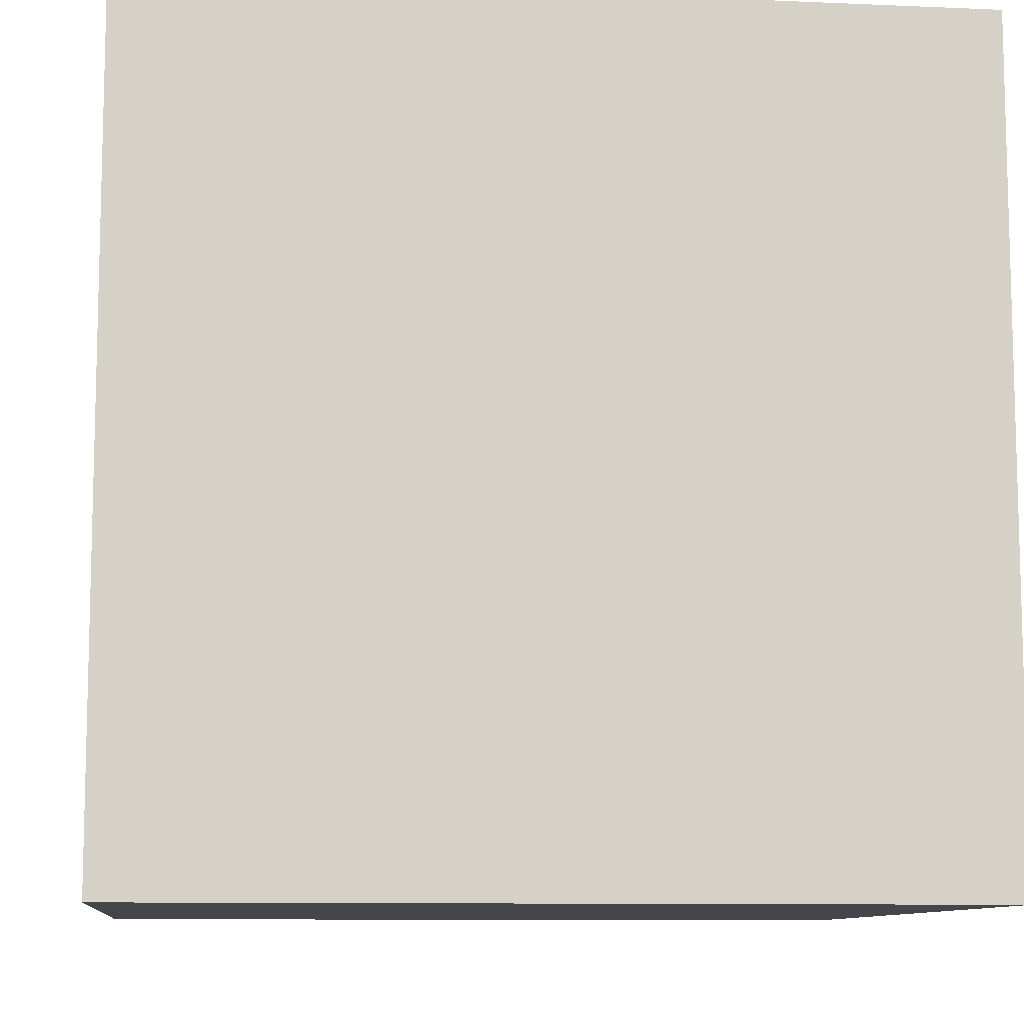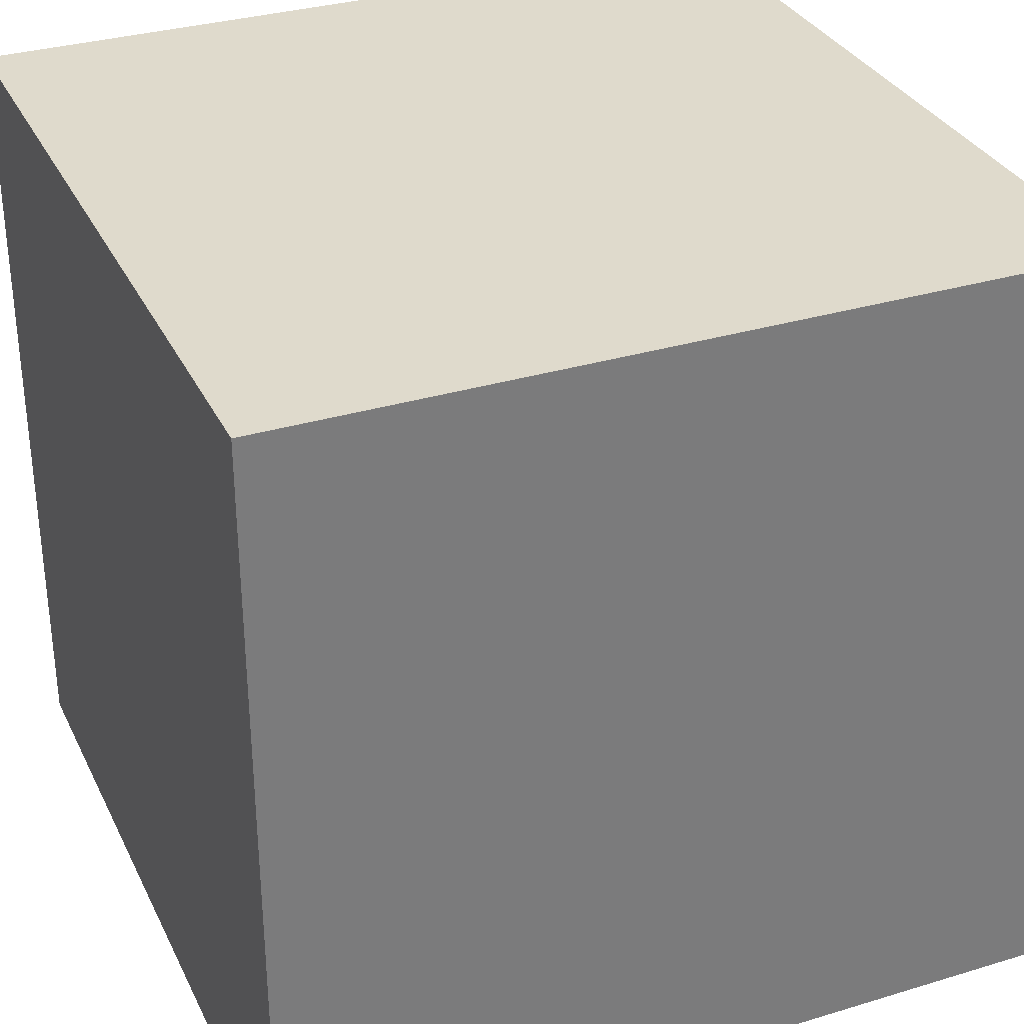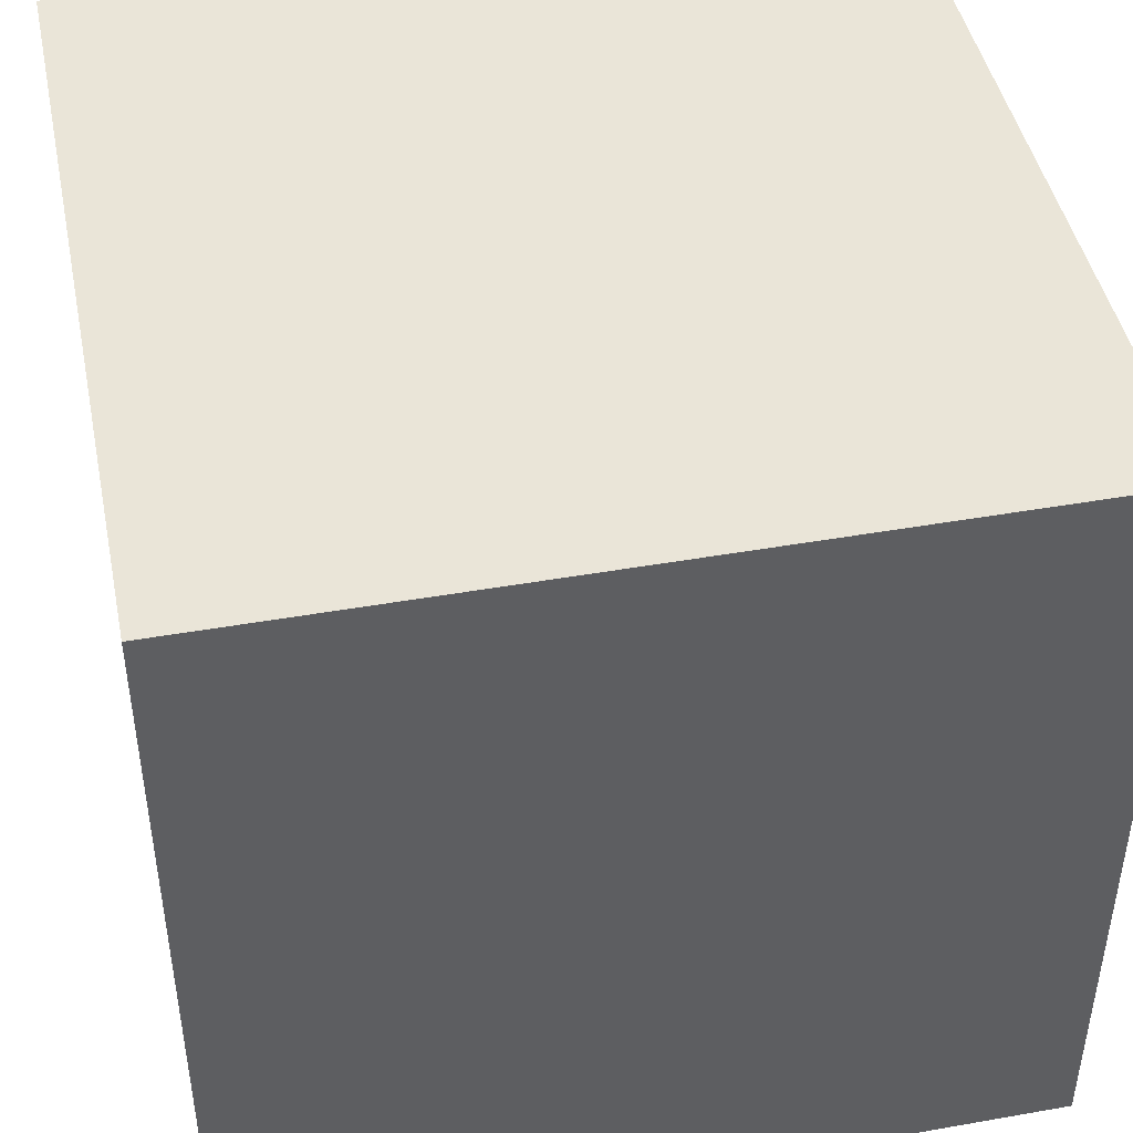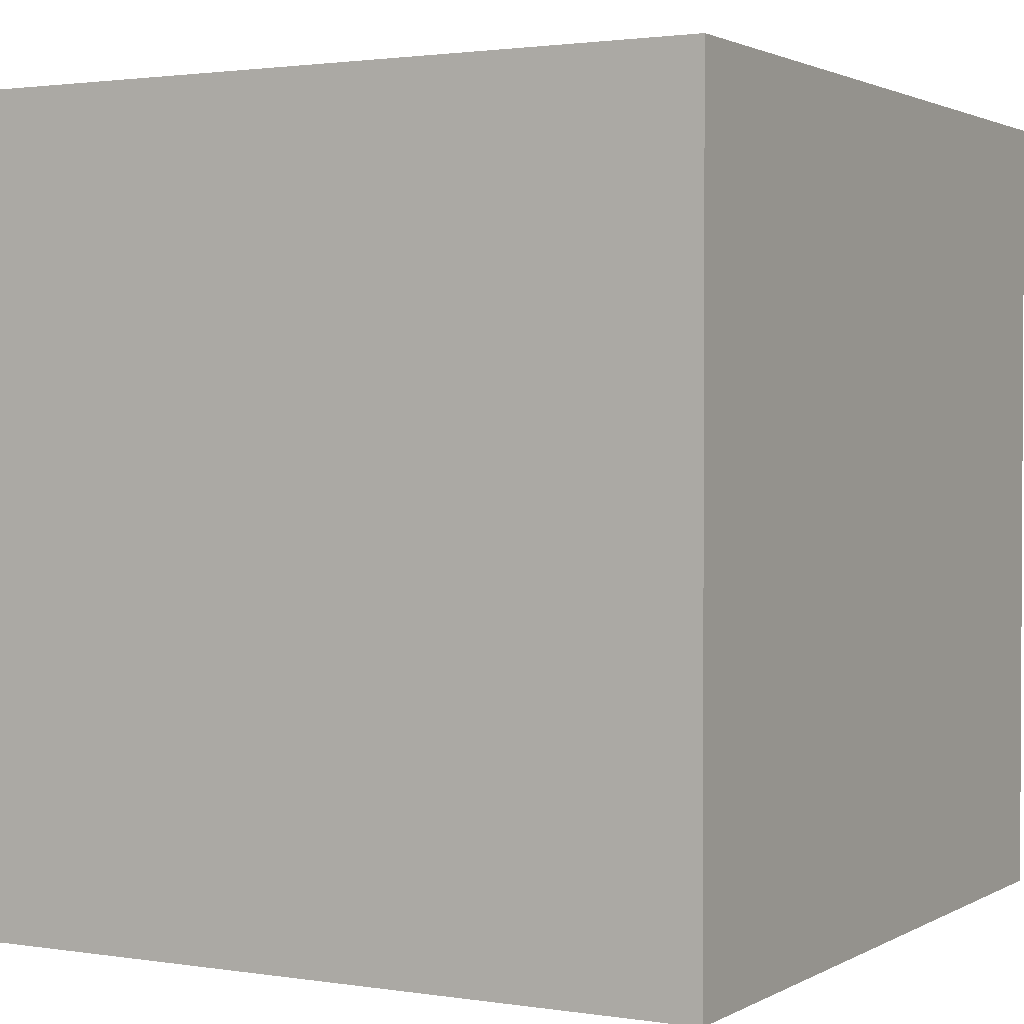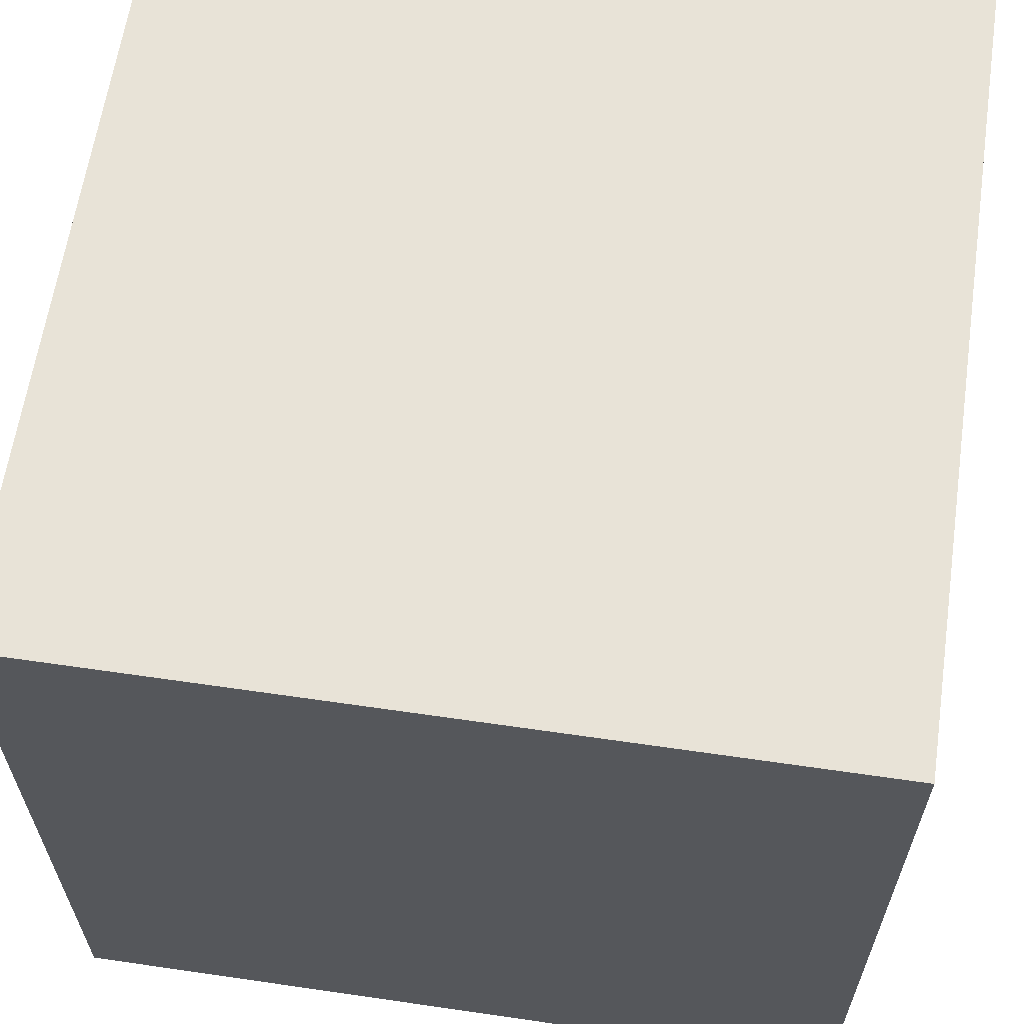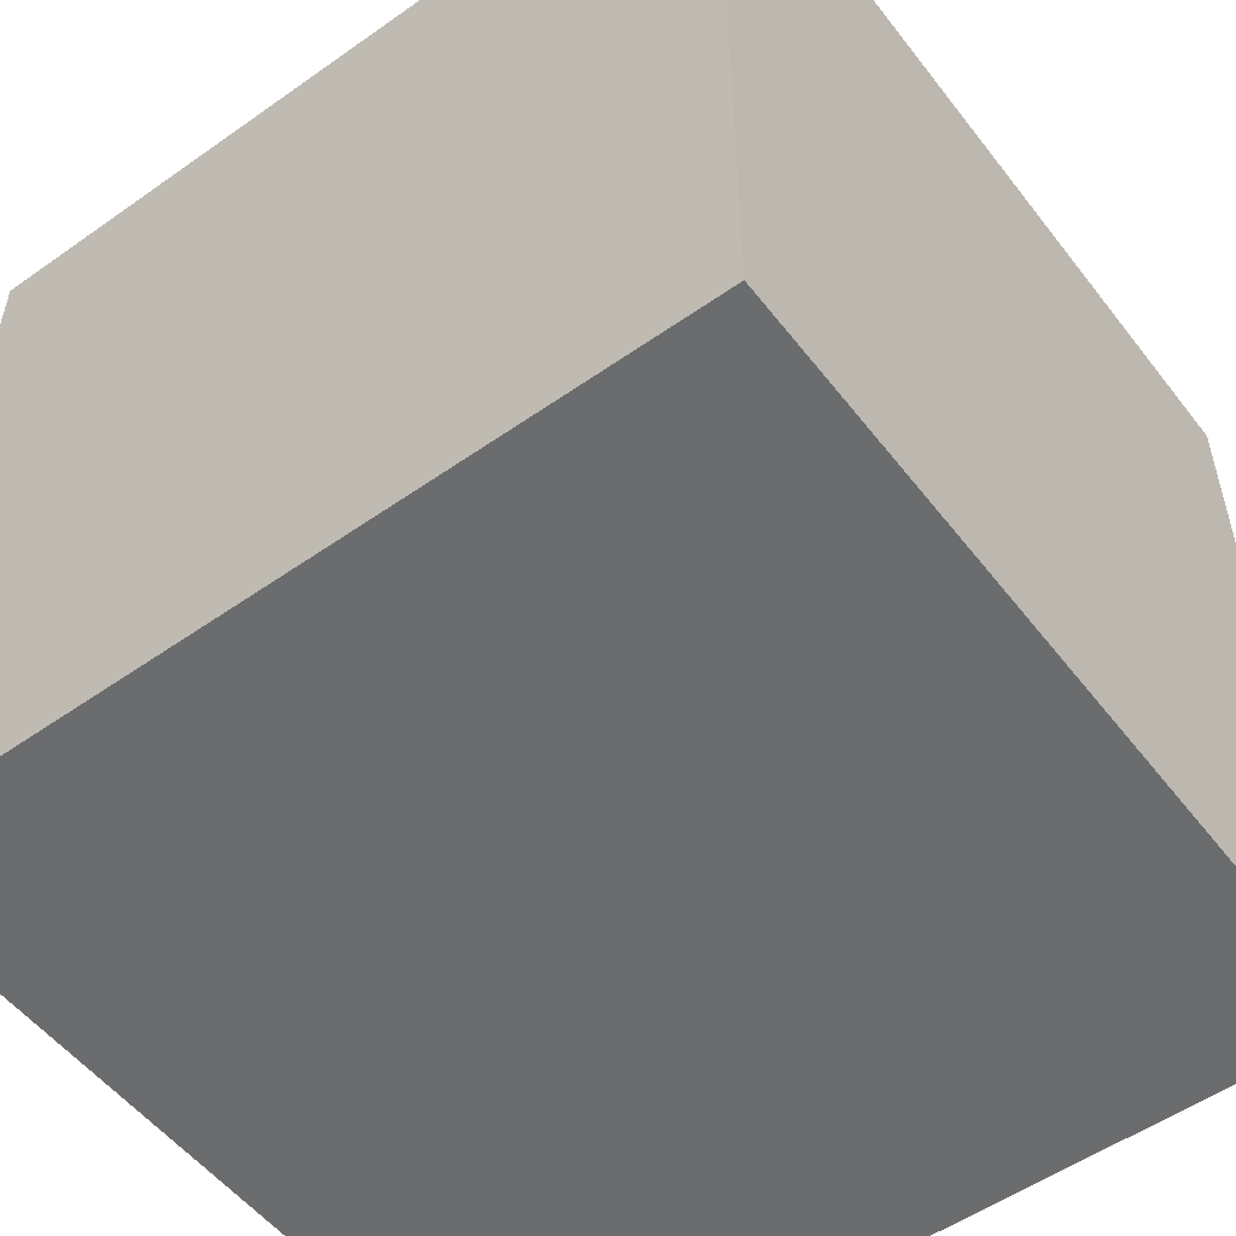
<metadata>
{"format":"obj","ext":"obj","renderer":"f3d","projection":"perspective","resolution":1024,"background":"white","views":[{"elev":-9.7,"azim":-6.5,"up":"+Y"},{"elev":32.5,"azim":-22.8,"up":"+Y"},{"elev":45.2,"azim":-11.5,"up":"+Y"},{"elev":1.8,"azim":119.2,"up":"+Y"},{"elev":62.4,"azim":8.4,"up":"+Z"},{"elev":-53.6,"azim":126.9,"up":"+Y"}]}
</metadata>
<code>
g default
v -1 0 -3.145
v -0.5 0 -3.145
v 0 0 -3.145
v 0.5 0 -3.145
v 1 0 -3.145
v -1 0.75 -3.145
v -0.5 0.75 -3.145
v 0 0.75 -3.145
v 0.5 0.75 -3.145
v 1 0.75 -3.145
v -1 1.5 -3.145
v -0.5 1.5 -3.145
v 0 1.5 -3.145
v 0.5 1.5 -3.145
v 1 1.5 -3.145
v -1 2.25 -3.145
v -0.5 2.25 -3.145
v 0 2.25 -3.145
v 0.5 2.25 -3.145
v 1 2.25 -3.145
v -1 3 -3.145
v -0.5 3 -3.145
v 0 3 -3.145
v 0.5 3 -3.145
v 1 3 -3.145
v -1 3 -3.645
v -0.5 3 -3.645
v 0 3 -3.645
v 0.5 3 -3.645
v 1 3 -3.645
v -1 3 -4.145
v -0.5 3 -4.145
v 0 3 -4.145
v 0.5 3 -4.145
v 1 3 -4.145
v -1 3 -4.645
v -0.5 3 -4.645
v 0 3 -4.645
v 0.5 3 -4.645
v 1 3 -4.645
v -1 3 -5.145
v -0.5 3 -5.145
v 0 3 -5.145
v 0.5 3 -5.145
v 1 3 -5.145
v -1 2.25 -5.145
v -0.5 2.25 -5.145
v 0 2.25 -5.145
v 0.5 2.25 -5.145
v 1 2.25 -5.145
v -1 1.5 -5.145
v -0.5 1.5 -5.145
v 0 1.5 -5.145
v 0.5 1.5 -5.145
v 1 1.5 -5.145
v -1 0.75 -5.145
v -0.5 0.75 -5.145
v 0 0.75 -5.145
v 0.5 0.75 -5.145
v 1 0.75 -5.145
v -1 0 -5.145
v -0.5 0 -5.145
v 0 0 -5.145
v 0.5 0 -5.145
v 1 0 -5.145
v -1 0 -4.645
v -0.5 0 -4.645
v 0 0 -4.645
v 0.5 0 -4.645
v 1 0 -4.645
v -1 0 -4.145
v -0.5 0 -4.145
v 0 0 -4.145
v 0.5 0 -4.145
v 1 0 -4.145
v -1 0 -3.645
v -0.5 0 -3.645
v 0 0 -3.645
v 0.5 0 -3.645
v 1 0 -3.645
v 1 0.75 -4.645
v 1 0.75 -4.145
v 1 0.75 -3.645
v 1 1.5 -4.645
v 1 1.5 -4.145
v 1 1.5 -3.645
v 1 2.25 -4.645
v 1 2.25 -4.145
v 1 2.25 -3.645
v -1 0.75 -4.645
v -1 0.75 -4.145
v -1 0.75 -3.645
v -1 1.5 -4.645
v -1 1.5 -4.145
v -1 1.5 -3.645
v -1 2.25 -4.645
v -1 2.25 -4.145
v -1 2.25 -3.645
g default
v -1 0 -0.5626
v -0.5 0 -0.5626
v 0 0 -0.5626
v 0.5 0 -0.5626
v 1 0 -0.5626
v -1 0.5 -0.5626
v -0.5 0.5 -0.5626
v 0 0.5 -0.5626
v 0.5 0.5 -0.5626
v 1 0.5 -0.5626
v -1 1 -0.5626
v -0.5 1 -0.5626
v 0 1 -0.5626
v 0.5 1 -0.5626
v 1 1 -0.5626
v -1 1.5 -0.5626
v -0.5 1.5 -0.5626
v 0 1.5 -0.5626
v 0.5 1.5 -0.5626
v 1 1.5 -0.5626
v -1 2 -0.5626
v -0.5 2 -0.5626
v 0 2 -0.5626
v 0.5 2 -0.5626
v 1 2 -0.5626
v -1 2 -1.063
v -0.5 2 -1.063
v 0 2 -1.063
v 0.5 2 -1.063
v 1 2 -1.063
v -1 2 -1.563
v -0.5 2 -1.563
v 0 2 -1.563
v 0.5 2 -1.563
v 1 2 -1.563
v -1 2 -2.063
v -0.5 2 -2.063
v 0 2 -2.063
v 0.5 2 -2.063
v 1 2 -2.063
v -1 2 -2.563
v -0.5 2 -2.563
v 0 2 -2.563
v 0.5 2 -2.563
v 1 2 -2.563
v -1 1.5 -2.563
v -0.5 1.5 -2.563
v 0 1.5 -2.563
v 0.5 1.5 -2.563
v 1 1.5 -2.563
v -1 1 -2.563
v -0.5 1 -2.563
v 0 1 -2.563
v 0.5 1 -2.563
v 1 1 -2.563
v -1 0.5 -2.563
v -0.5 0.5 -2.563
v 0 0.5 -2.563
v 0.5 0.5 -2.563
v 1 0.5 -2.563
v -1 0 -2.563
v -0.5 0 -2.563
v 0 0 -2.563
v 0.5 0 -2.563
v 1 0 -2.563
v -1 0 -2.063
v -0.5 0 -2.063
v 0 0 -2.063
v 0.5 0 -2.063
v 1 0 -2.063
v -1 0 -1.563
v -0.5 0 -1.563
v 0 0 -1.563
v 0.5 0 -1.563
v 1 0 -1.563
v -1 0 -1.063
v -0.5 0 -1.063
v 0 0 -1.063
v 0.5 0 -1.063
v 1 0 -1.063
v 1 0.5 -2.063
v 1 0.5 -1.563
v 1 0.5 -1.063
v 1 1 -2.063
v 1 1 -1.563
v 1 1 -1.063
v 1 1.5 -2.063
v 1 1.5 -1.563
v 1 1.5 -1.063
v -1 0.5 -2.063
v -1 0.5 -1.563
v -1 0.5 -1.063
v -1 1 -2.063
v -1 1 -1.563
v -1 1 -1.063
v -1 1.5 -2.063
v -1 1.5 -1.563
v -1 1.5 -1.063
g Box02
f 99 100 105 104
f 100 101 106 105
f 101 102 107 106
f 102 103 108 107
f 104 105 110 109
f 105 106 111 110
f 106 107 112 111
f 107 108 113 112
f 109 110 115 114
f 110 111 116 115
f 111 112 117 116
f 112 113 118 117
f 114 115 120 119
f 115 116 121 120
f 116 117 122 121
f 117 118 123 122
f 119 120 125 124
f 120 121 126 125
f 121 122 127 126
f 122 123 128 127
f 124 125 130 129
f 125 126 131 130
f 126 127 132 131
f 127 128 133 132
f 129 130 135 134
f 130 131 136 135
f 131 132 137 136
f 132 133 138 137
f 134 135 140 139
f 135 136 141 140
f 136 137 142 141
f 137 138 143 142
f 139 140 145 144
f 140 141 146 145
f 141 142 147 146
f 142 143 148 147
f 144 145 150 149
f 145 146 151 150
f 146 147 152 151
f 147 148 153 152
f 149 150 155 154
f 150 151 156 155
f 151 152 157 156
f 152 153 158 157
f 154 155 160 159
f 155 156 161 160
f 156 157 162 161
f 157 158 163 162
f 159 160 165 164
f 160 161 166 165
f 161 162 167 166
f 162 163 168 167
f 164 165 170 169
f 165 166 171 170
f 166 167 172 171
f 167 168 173 172
f 169 170 175 174
f 170 171 176 175
f 171 172 177 176
f 172 173 178 177
f 174 175 100 99
f 175 176 101 100
f 176 177 102 101
f 177 178 103 102
f 168 163 158 179
f 173 168 179 180
f 178 173 180 181
f 103 178 181 108
f 179 158 153 182
f 180 179 182 183
f 181 180 183 184
f 108 181 184 113
f 182 153 148 185
f 183 182 185 186
f 184 183 186 187
f 113 184 187 118
f 185 148 143 138
f 186 185 138 133
f 187 186 133 128
f 118 187 128 123
f 159 164 188 154
f 164 169 189 188
f 169 174 190 189
f 174 99 104 190
f 154 188 191 149
f 188 189 192 191
f 189 190 193 192
f 190 104 109 193
f 149 191 194 144
f 191 192 195 194
f 192 193 196 195
f 193 109 114 196
f 144 194 134 139
f 194 195 129 134
f 195 196 124 129
f 196 114 119 124

</code>
